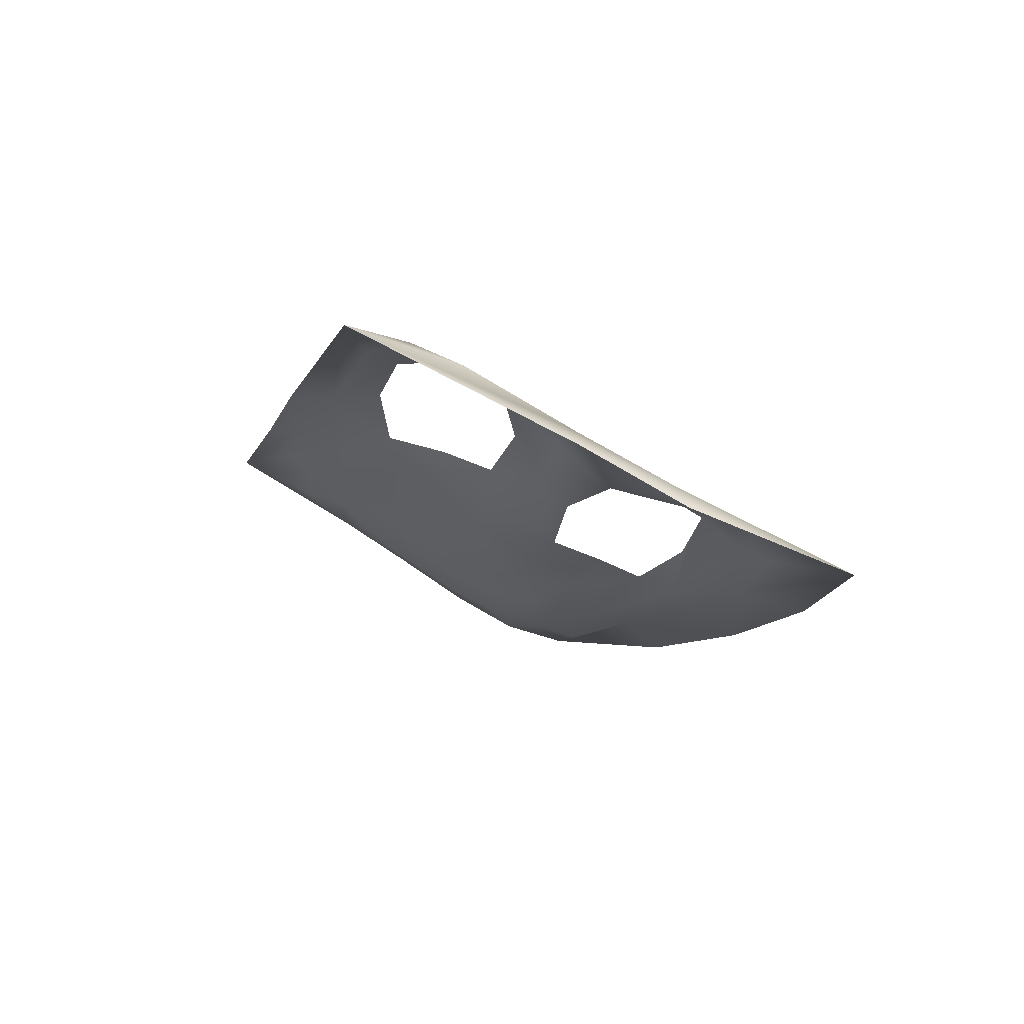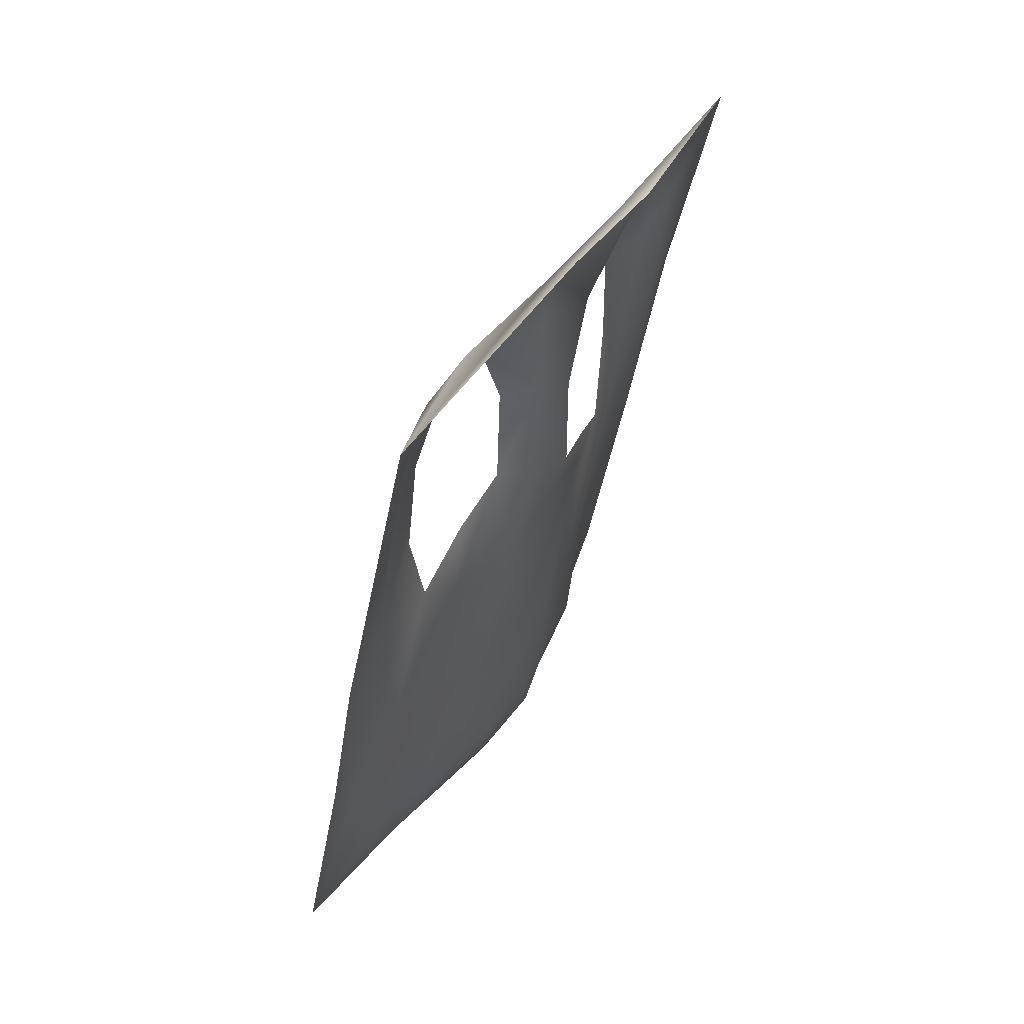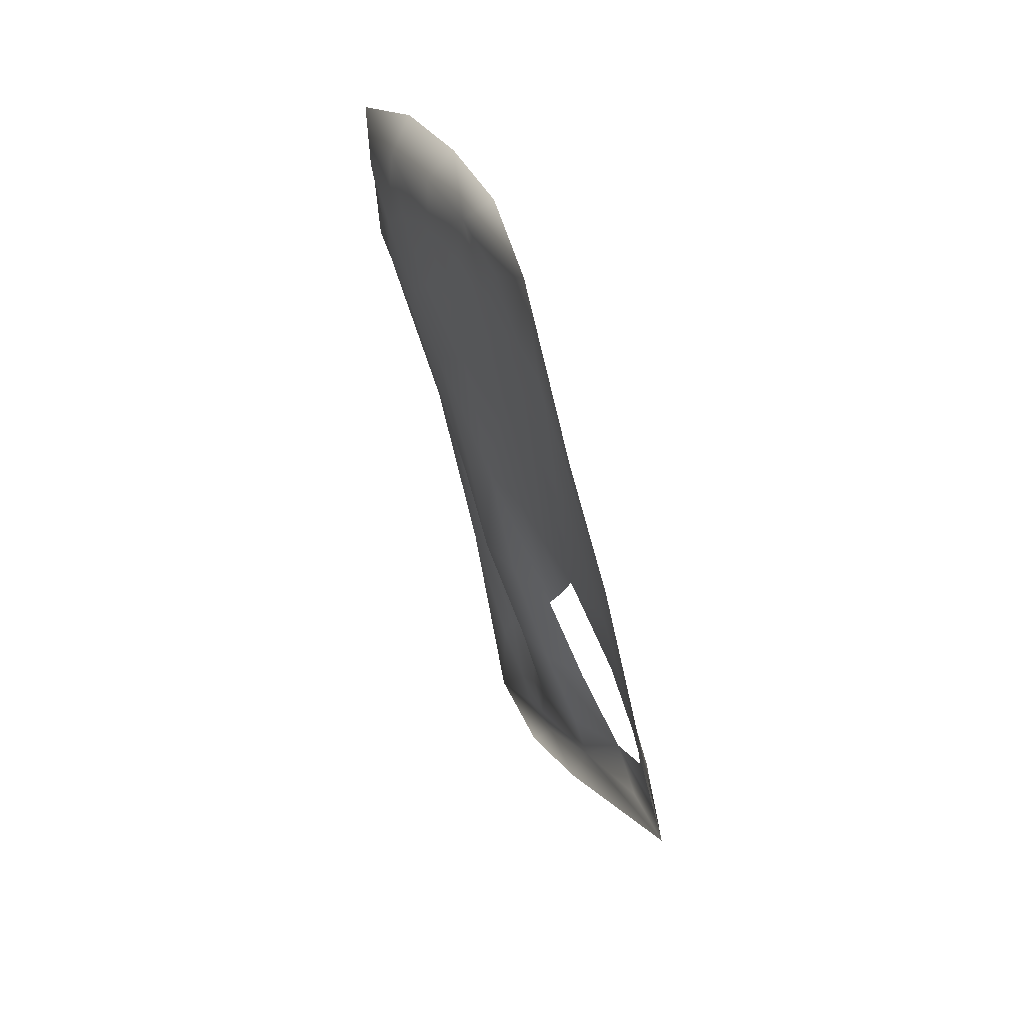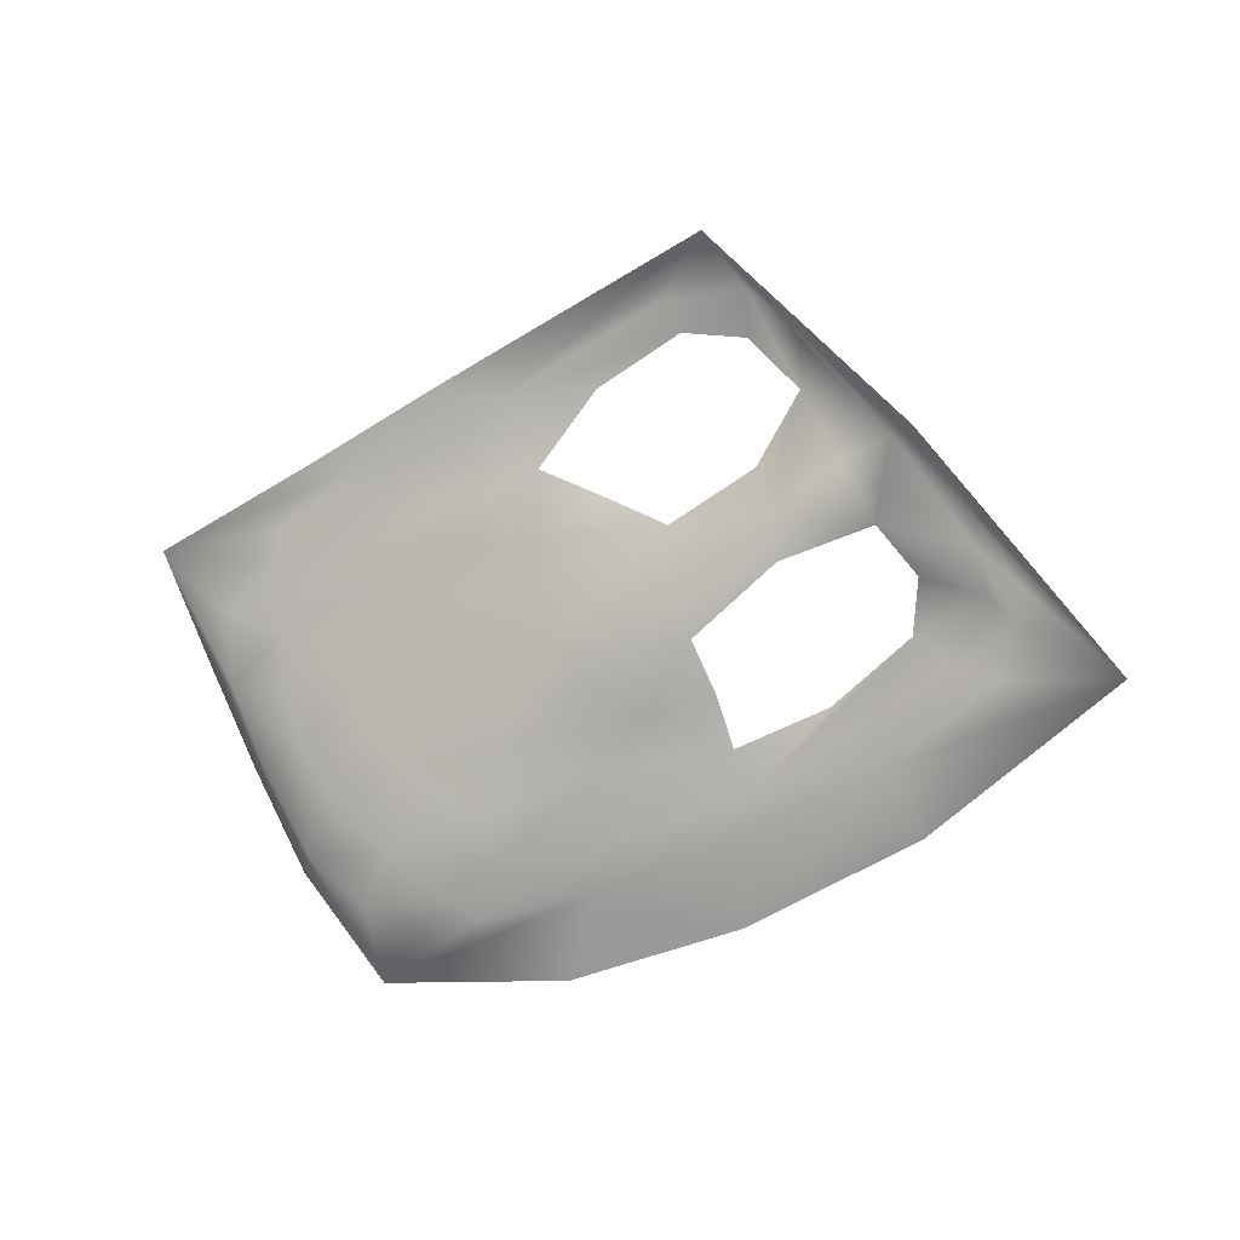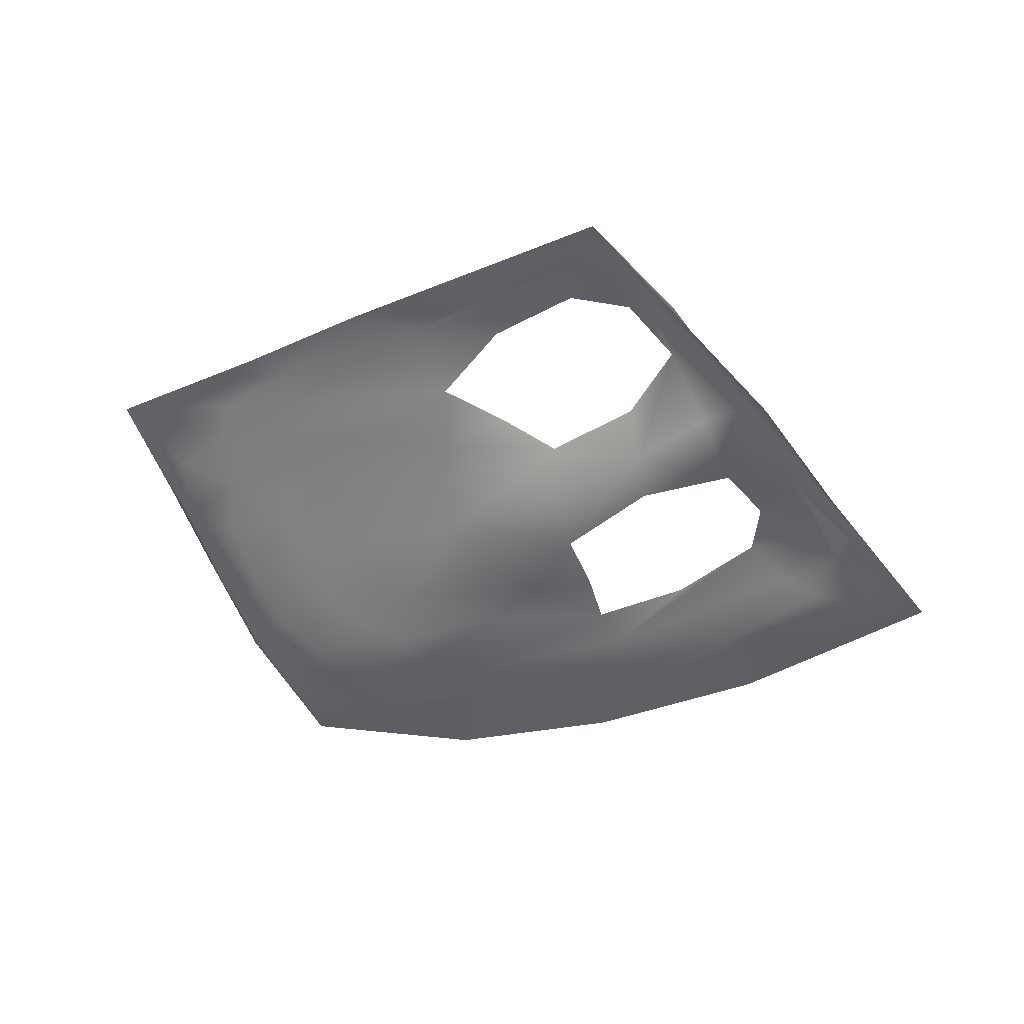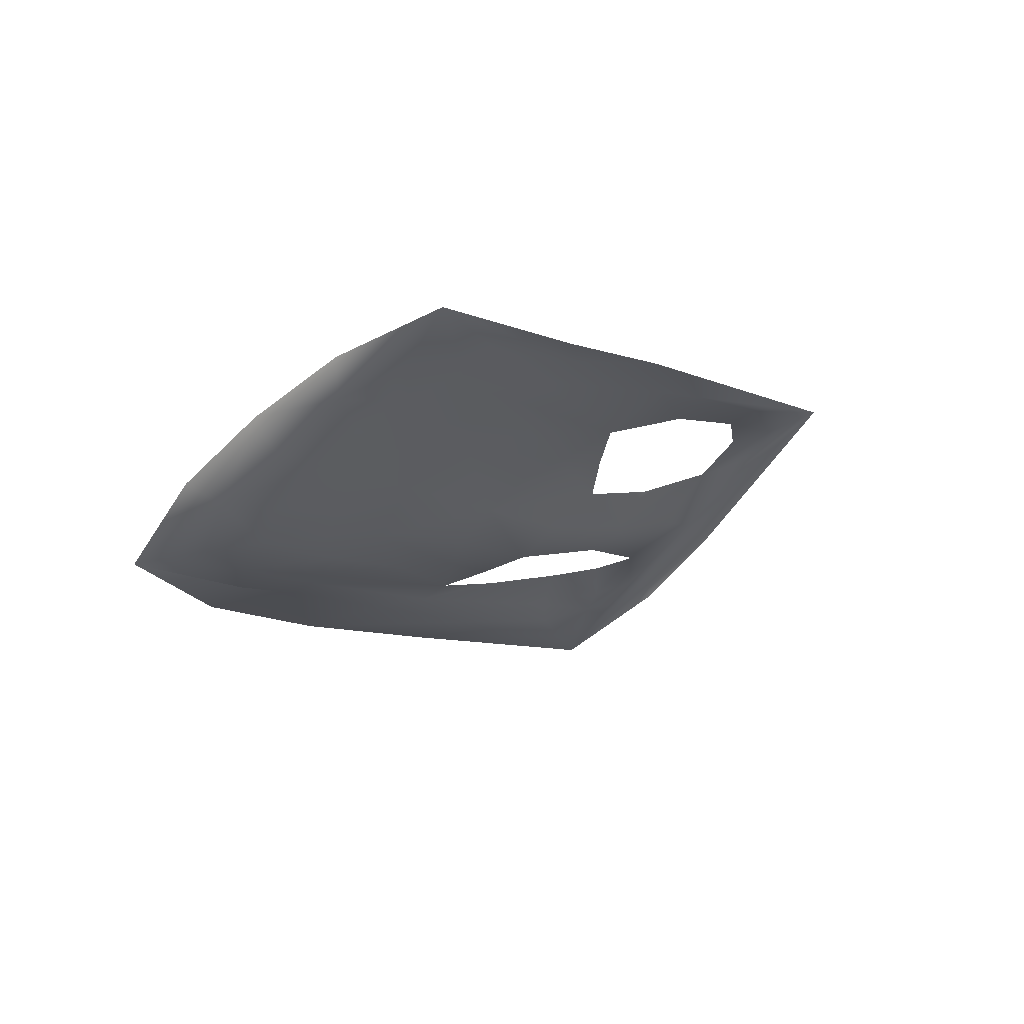
<metadata>
{"format":"obj","ext":"obj","renderer":"f3d","projection":"perspective","resolution":1024,"background":"white","views":[{"elev":-13.5,"azim":-131.2,"up":"+Y"},{"elev":-75.0,"azim":-99.7,"up":"+Z"},{"elev":-32.5,"azim":105.7,"up":"+Z"},{"elev":-62.3,"azim":-172.1,"up":"+Y"},{"elev":-35.9,"azim":-173.6,"up":"+Y"},{"elev":-6.8,"azim":106.7,"up":"+Y"}]}
</metadata>
<code>
g SlimeSlide01
v -1.085e+04 726.3 -4999
v -1.099e+04 652.7 -4843
v -1.091e+04 700.7 -4900
v -1.077e+04 721.3 -4890
v -1.098e+04 627.8 -4747
v -1.09e+04 682.3 -4825
v -1.08e+04 701.8 -4841
v -1.111e+04 433.8 -4381
v -1.112e+04 449.2 -4479
v -1.122e+04 402.4 -4454
v -1.116e+04 375 -4348
v -1.107e+04 464.5 -4571
v -1.121e+04 423 -4532
v -1.041e+04 453.6 -4243
v -1.058e+04 456 -4345
v -1.067e+04 423 -4300
v -1.058e+04 410.8 -4217
v -1.075e+04 442.1 -4420
v -1.078e+04 416.3 -4327
v -1.08e+04 391.8 -4238
v -1.054e+04 652.7 -4656
v -1.065e+04 610.5 -4607
v -1.052e+04 599.6 -4557
v -1.037e+04 632.7 -4550
v -1.074e+04 563.3 -4569
v -1.051e+04 568.1 -4494
v -1.028e+04 603.7 -4449
v -1.114e+04 501.9 -4715
v -1.111e+04 536.1 -4688
v -1.103e+04 535.5 -4658
v -1.065e+04 692.2 -4767
v -1.049e+04 717.6 -4763
v -1.023e+04 698.9 -4609
v -1.038e+04 748.2 -4782
v -1.096e+04 408.4 -4285
v -1.084e+04 368.3 -4177
v -1.049e+04 376.9 -4067
v -1.038e+04 386.5 -4082
v -1.017e+04 673.4 -4528
v -1.089e+04 584.1 -4641
v -1.09e+04 514.6 -4584
v -1.073e+04 499 -4494
v -1.091e+04 467.8 -4526
v -1.03e+04 530.8 -4333
v -1.053e+04 512 -4416
v -1.142e+04 285 -4343
v -1.122e+04 342.2 -4333
v -1.126e+04 370.3 -4421
v -1.128e+04 380.9 -4470
v -1.122e+04 438.7 -4571
v -1.125e+04 395.6 -4569
v -9865 756.6 -4547
v -1.015e+04 747.5 -4679
v -1.023e+04 731 -4667
v -1.009e+04 720.7 -4579
v -1.109e+04 301.8 -4084
v -1.104e+04 331.5 -4209
v -1.078e+04 312.1 -3943
v -1.079e+04 350.3 -4089
v -1.016e+04 389.5 -3860
v -1.034e+04 358.9 -3987
v -1.054e+04 362.4 -4012
v -1.048e+04 333.4 -3863
v -1.003e+04 514.3 -4020
v -1.006e+04 477.9 -4080
v -1.015e+04 408.1 -4005
v -9969 613.6 -4179
v -9998 561.2 -4202
v -1.008e+04 539.2 -4239
v -1.012e+04 477.2 -4153
v -1.02e+04 424.8 -4095
v -9968 683.6 -4447
v -9959 633.8 -4333
v -9914 696.9 -4346
v -1.006e+04 642.6 -4421
v -1.005e+04 597.8 -4334
v -1.017e+04 578 -4357
v -1.017e+04 616.6 -4427
v -1.019e+04 531 -4285
v -1.03e+04 441.4 -4176
v -1.023e+04 482.9 -4222
v -1.028e+04 386.7 -4018
v -1.03e+04 394.9 -4083
v -1.038e+04 413.8 -4156
v -1.006e+04 694.1 -4518
v -1.012e+04 663.1 -4487
v -1.021e+04 639 -4486
f 16 19 20
f 16 18 19
f 18 16 15
f 36 20 35
f 20 36 37
f 47 57 11
f 36 11 57
f 11 36 8
f 35 8 36
f 61 37 62
f 36 62 37
f 62 36 59
f 57 59 36
f 59 57 58
f 62 59 58
f 57 56 58
f 56 57 46
f 47 46 57
f 46 47 48
f 11 48 47
f 48 11 10
f 8 10 11
f 10 8 9
f 28 51 50
f 46 50 51
f 50 46 49
f 48 49 46
f 49 48 13
f 10 13 48
f 13 10 12
f 9 12 10
f 49 13 50
f 29 13 12
f 13 29 50
f 28 50 29
f 29 1 28
f 1 29 2
f 41 43 18
f 43 41 12
f 30 12 41
f 12 30 29
f 5 29 30
f 29 5 2
f 3 2 5
f 2 3 1
f 4 1 3
f 1 4 32
f 7 32 4
f 32 7 31
f 41 5 30
f 5 41 40
f 3 7 4
f 7 3 6
f 5 6 3
f 52 53 54
f 34 54 53
f 54 34 32
f 1 32 34
f 73 52 72
f 52 73 74
f 31 21 32
f 33 32 21
f 32 33 54
f 55 54 33
f 54 55 52
f 85 52 55
f 52 85 72
f 75 72 85
f 72 75 73
f 76 73 75
f 73 76 69
f 77 69 76
f 69 77 79
f 44 79 77
f 79 44 81
f 14 81 44
f 81 14 80
f 84 80 14
f 77 76 75
f 81 69 79
f 69 81 70
f 85 86 75
f 44 45 14
f 45 44 27
f 77 27 44
f 27 77 78
f 75 78 77
f 78 75 87
f 86 87 75
f 87 86 39
f 85 39 86
f 39 85 33
f 55 33 85
f 87 27 78
f 27 87 24
f 39 24 87
f 24 39 21
f 33 21 39
f 23 21 22
f 21 23 24
f 27 24 23
f 45 27 26
f 23 26 27
f 26 23 25
f 22 25 23
f 45 25 42
f 25 45 26
f 84 71 80
f 71 84 83
f 14 17 84
f 38 84 17
f 84 38 83
f 82 83 38
f 83 82 71
f 66 71 82
f 71 66 65
f 60 65 66
f 65 60 64
f 60 66 82
f 65 67 68
f 67 65 64
f 73 67 74
f 67 73 68
f 69 68 73
f 68 69 65
f 70 65 69
f 65 70 71
f 81 71 70
f 71 81 80
f 58 63 62
f 60 62 63
f 62 60 61
f 82 61 60
f 61 82 37
f 38 37 82
f 37 38 20
f 17 20 38
f 20 17 16
f 14 16 17
f 16 14 15
f 45 15 14
f 15 45 18
f 42 18 45
f 18 42 41
f 25 41 42
f 41 25 40

</code>
